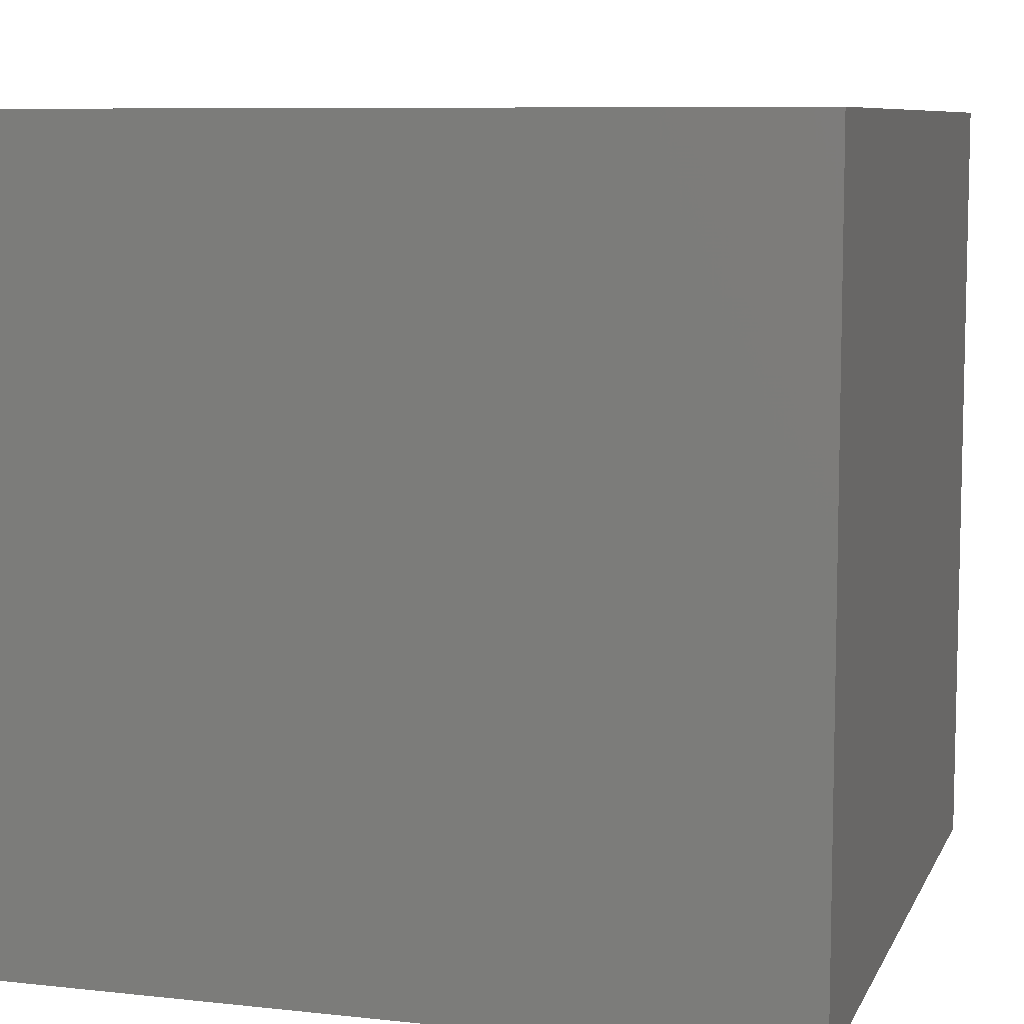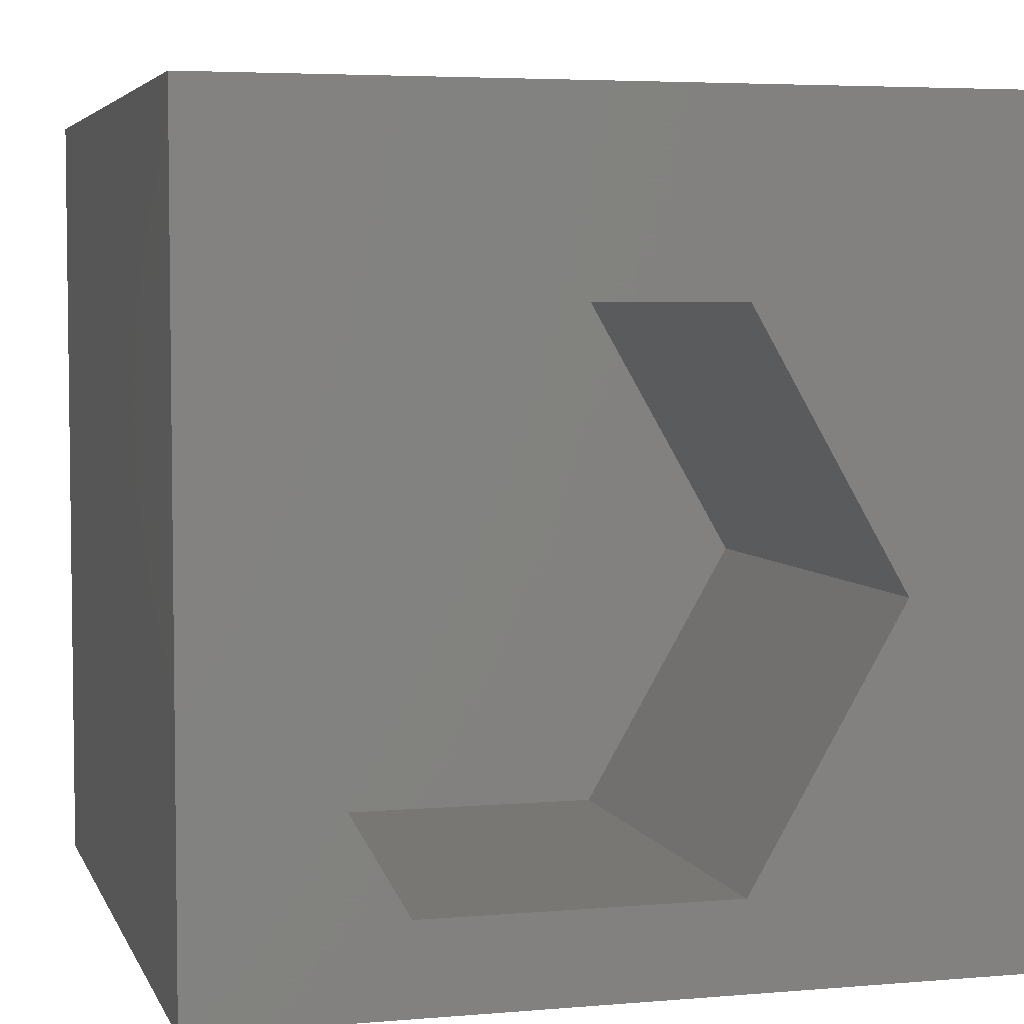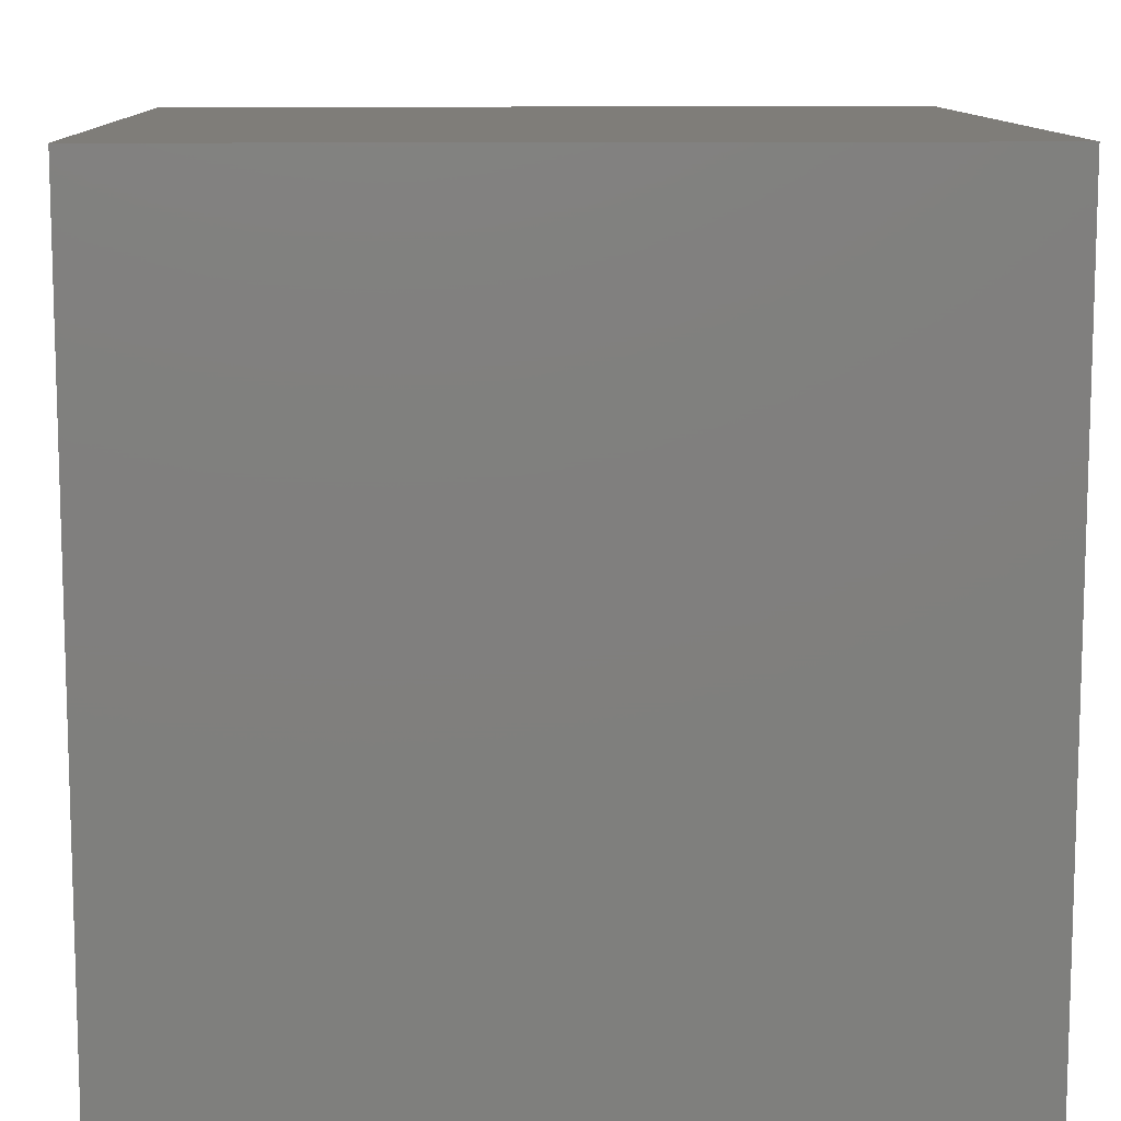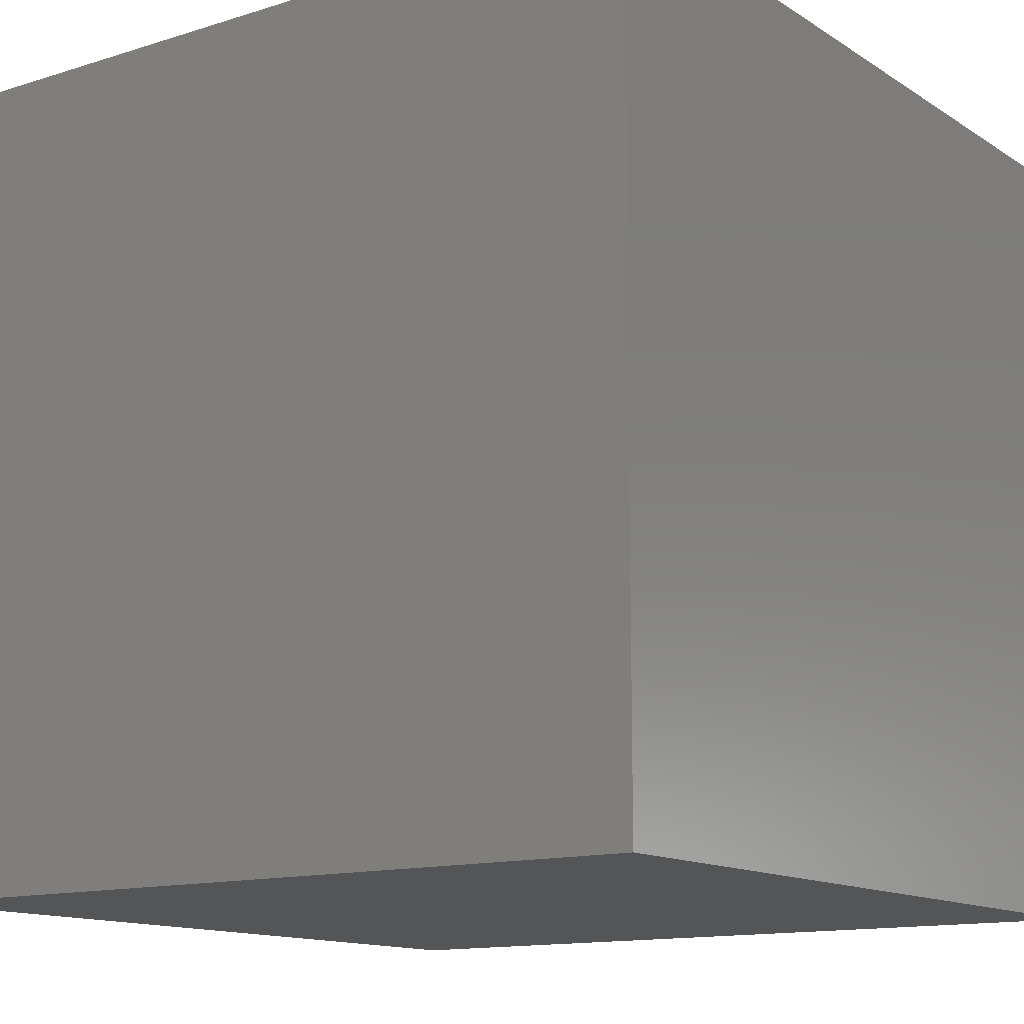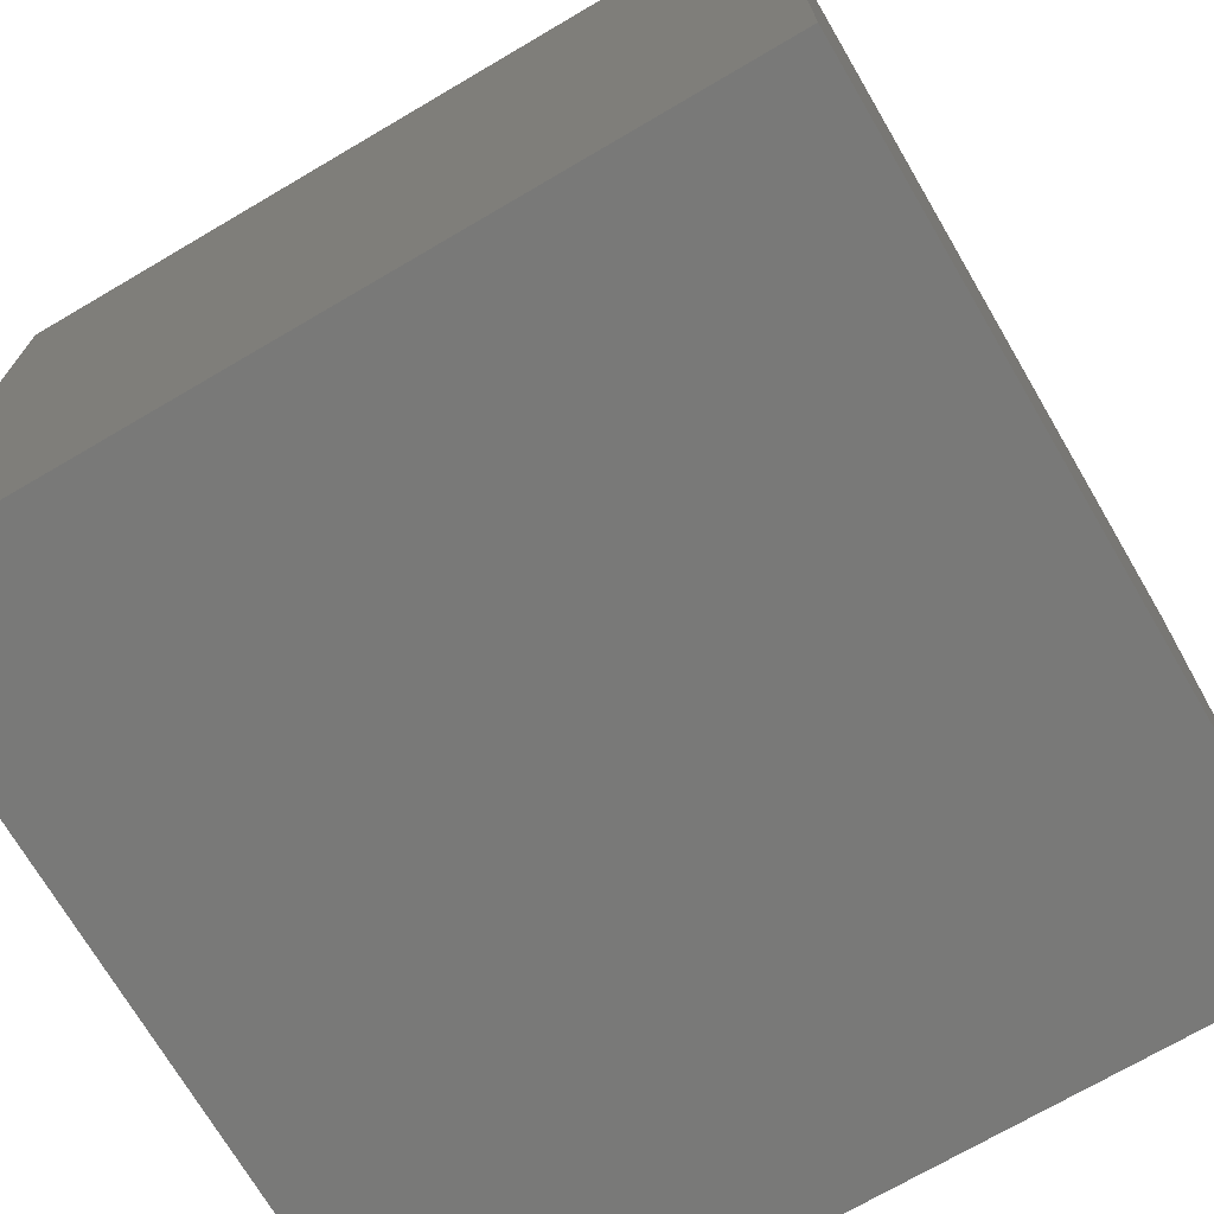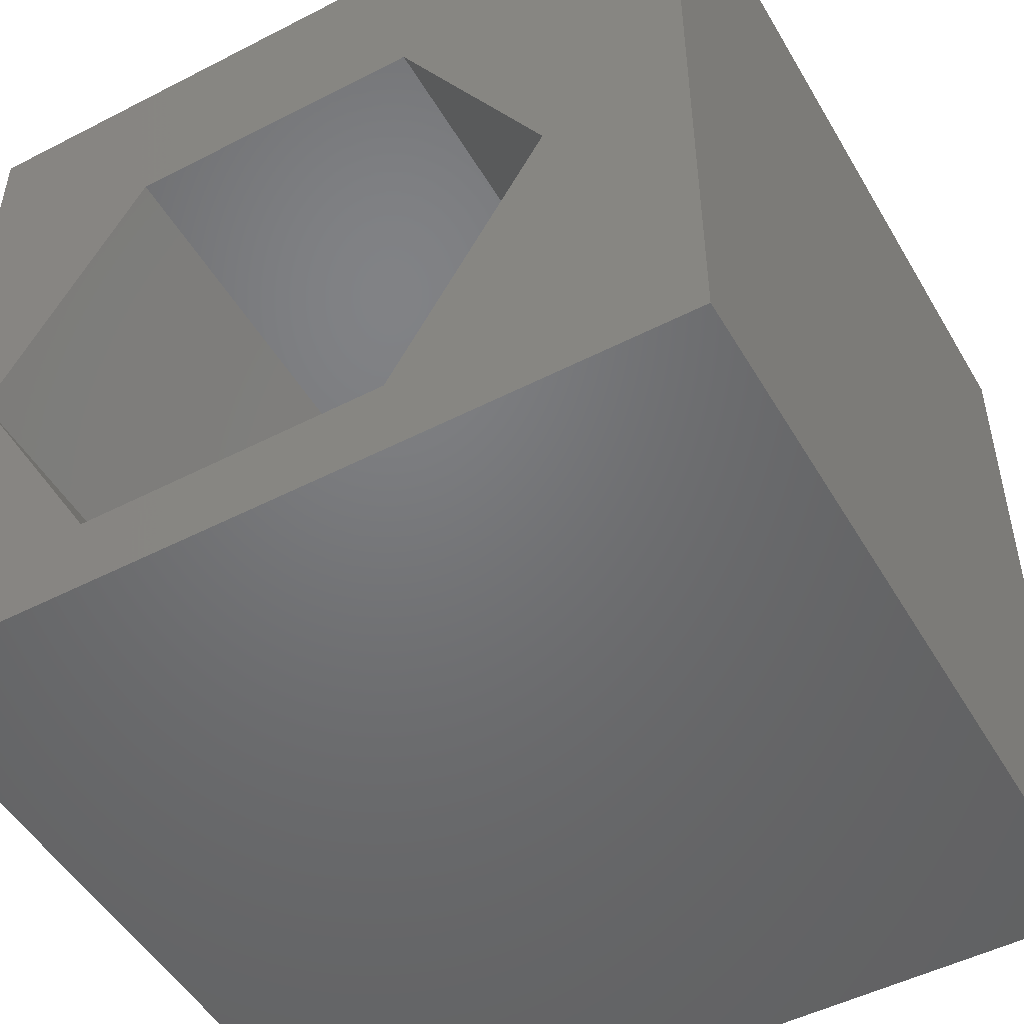
<metadata>
{"format":"stl","ext":"stl","renderer":"f3d","projection":"perspective","resolution":1024,"background":"white","views":[{"elev":8.2,"azim":-163.2,"up":"+Y"},{"elev":4.7,"azim":-15.4,"up":"+Y"},{"elev":10.8,"azim":178.2,"up":"+Y"},{"elev":-13.2,"azim":-144.5,"up":"+Y"},{"elev":-71.8,"azim":-149.6,"up":"+Y"},{"elev":-49.9,"azim":29.5,"up":"+Y"}]}
</metadata>
<code>
# stl→obj: 20 verts, 36 faces
v 0 10 10
v 0 10 0
v 0 0 10
v 0 0 0
v 10 10 10
v 8.214 4.368 10
v 10 0 10
v 6.315 1.08 10
v 2.519 1.08 10
v 0.6202 4.368 10
v 2.519 7.656 10
v 6.315 7.656 10
v 10 10 0
v 10 0 0
v 0.6202 4.368 4.037
v 2.519 7.656 4.037
v 6.315 7.656 4.037
v 8.214 4.368 4.037
v 6.315 1.08 4.037
v 2.519 1.08 4.037
f 1 2 3
f 3 2 4
f 5 6 7
f 7 6 8
f 7 8 3
f 8 9 3
f 3 9 10
f 3 10 1
f 1 10 11
f 1 11 5
f 5 11 12
f 5 12 6
f 13 5 14
f 14 5 7
f 2 13 4
f 4 13 14
f 5 13 1
f 1 13 2
f 14 7 4
f 4 7 3
f 15 16 10
f 10 16 11
f 16 17 11
f 11 17 12
f 17 18 12
f 12 18 6
f 18 19 6
f 6 19 8
f 19 20 8
f 8 20 9
f 20 15 9
f 9 15 10
f 20 19 15
f 15 19 18
f 15 18 16
f 16 18 17

</code>
